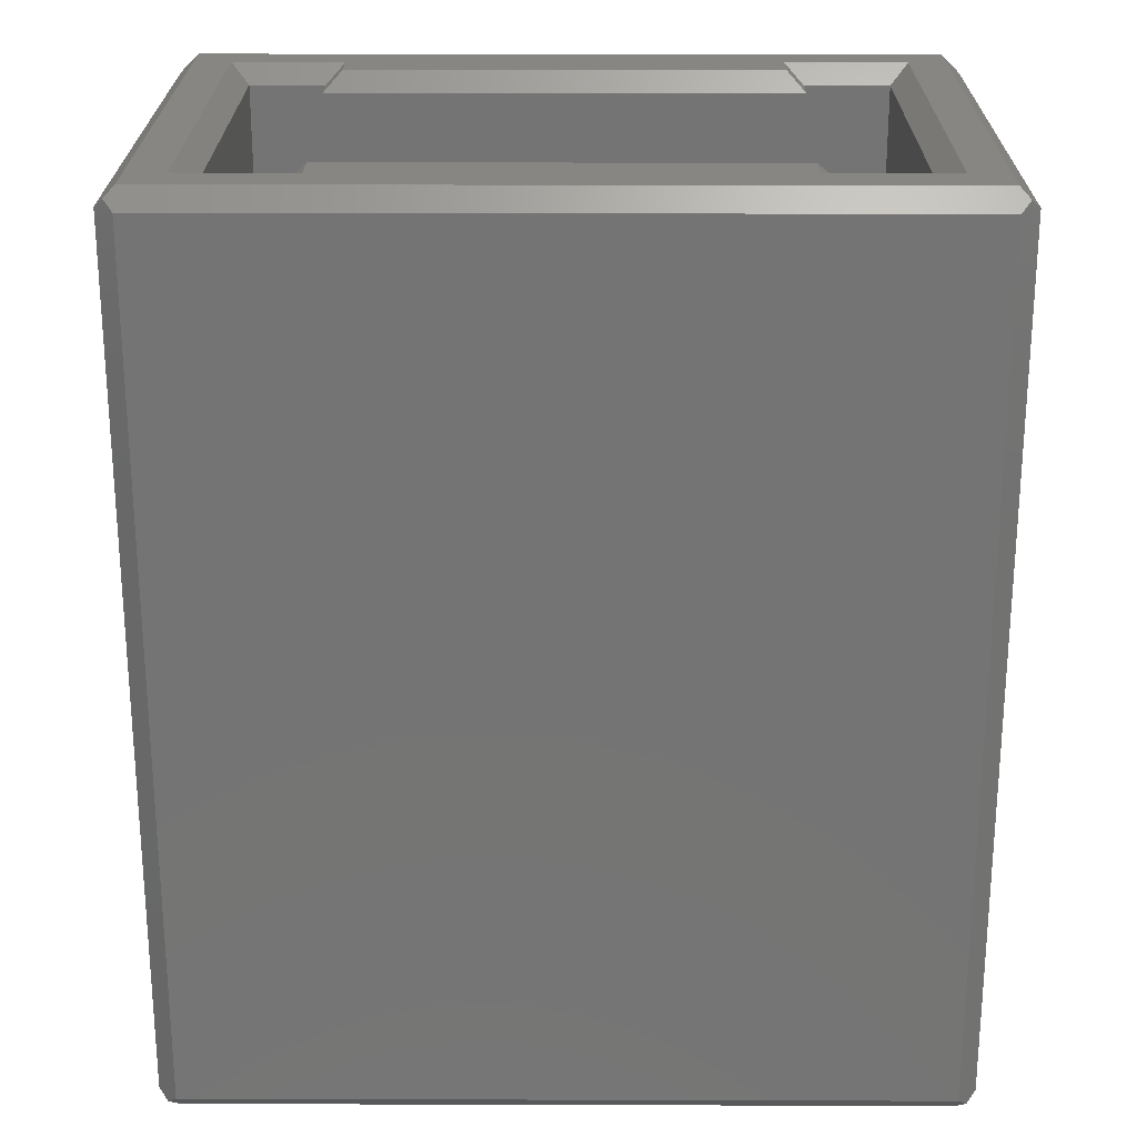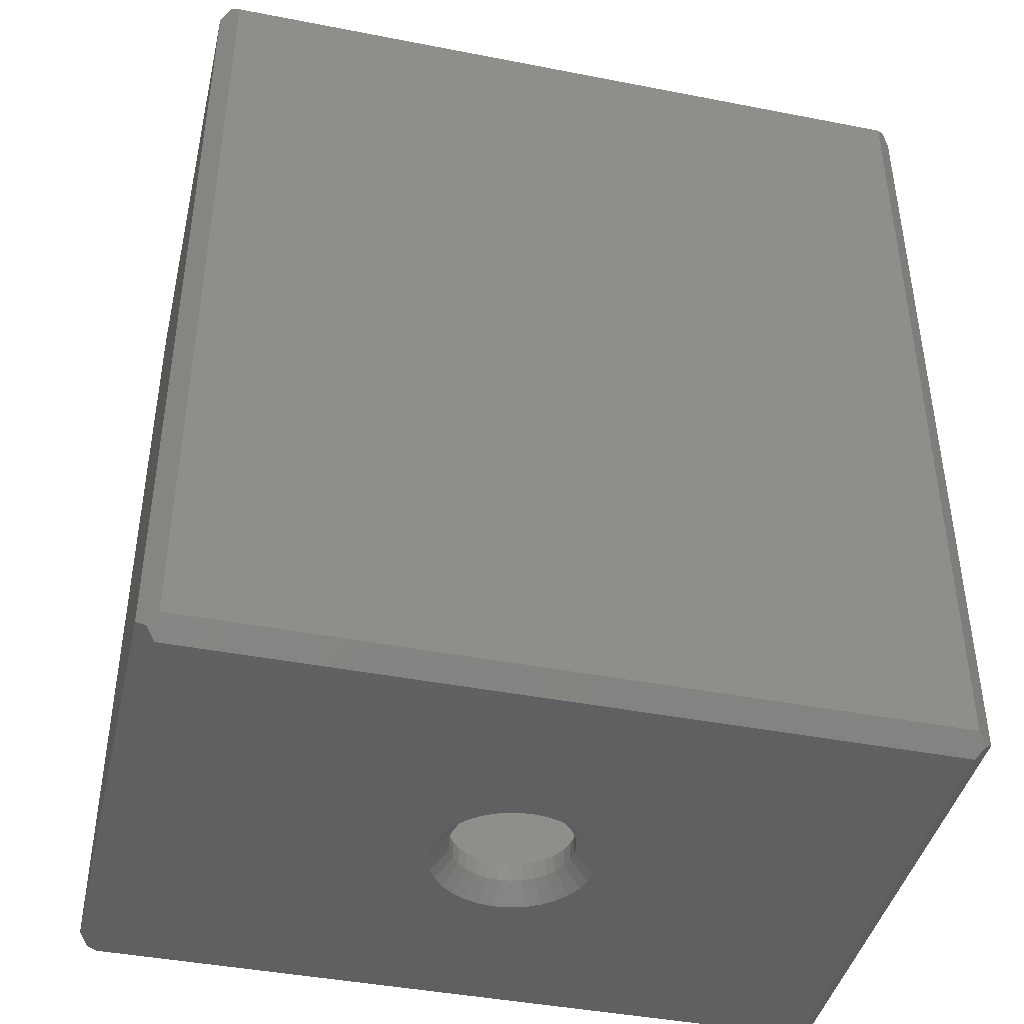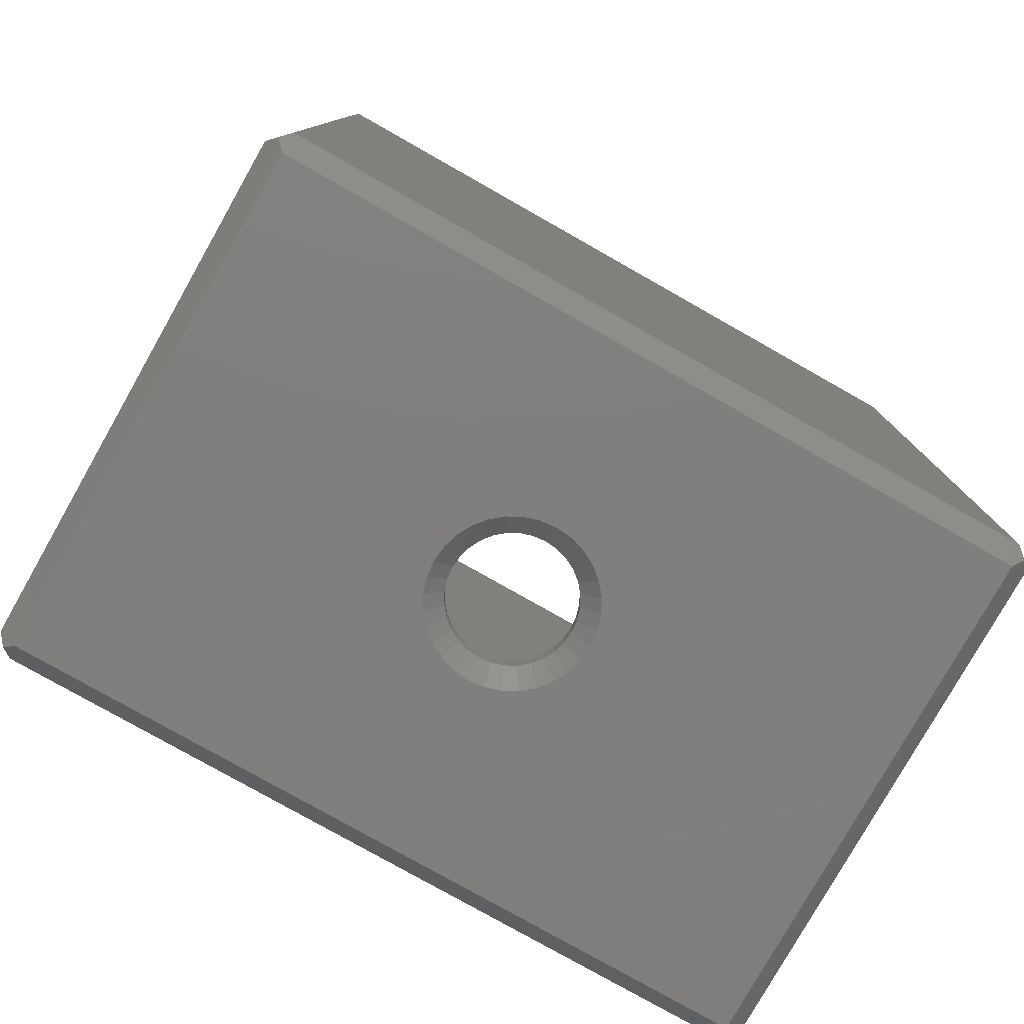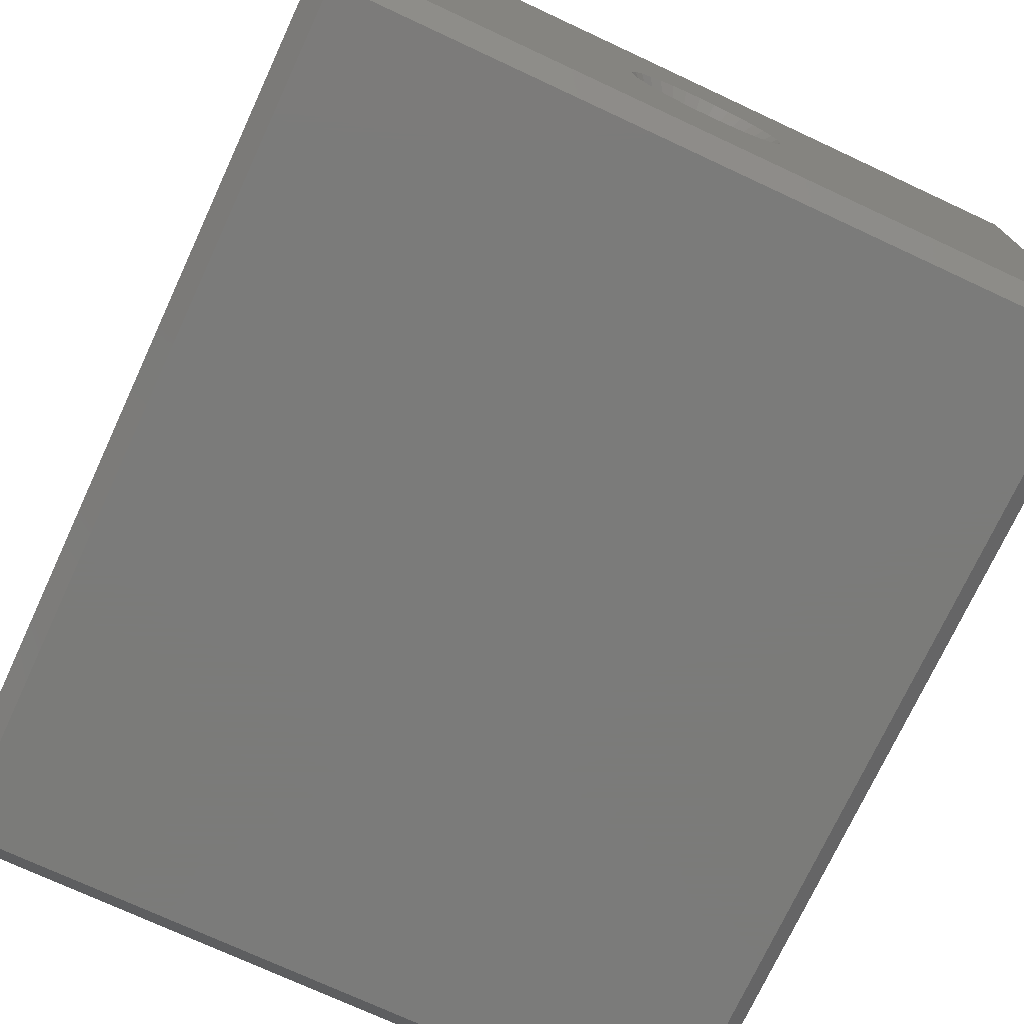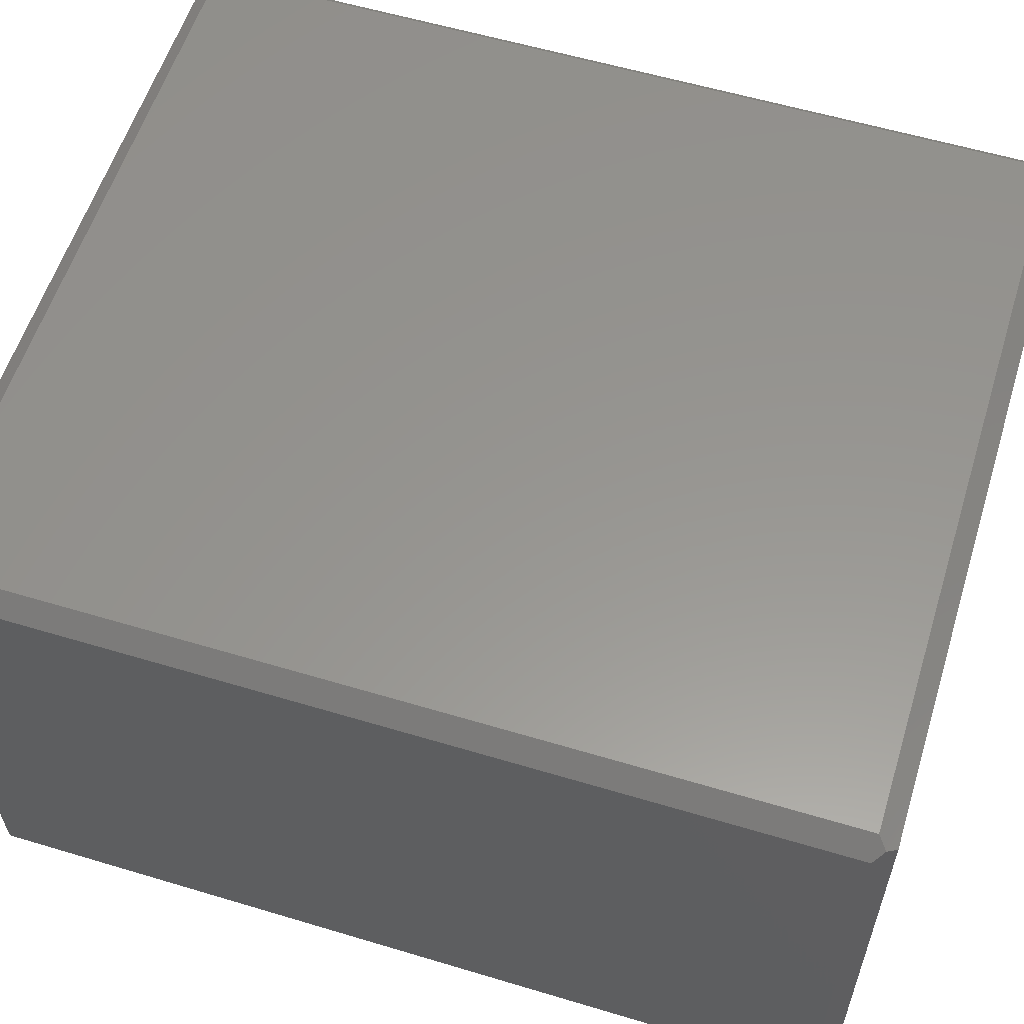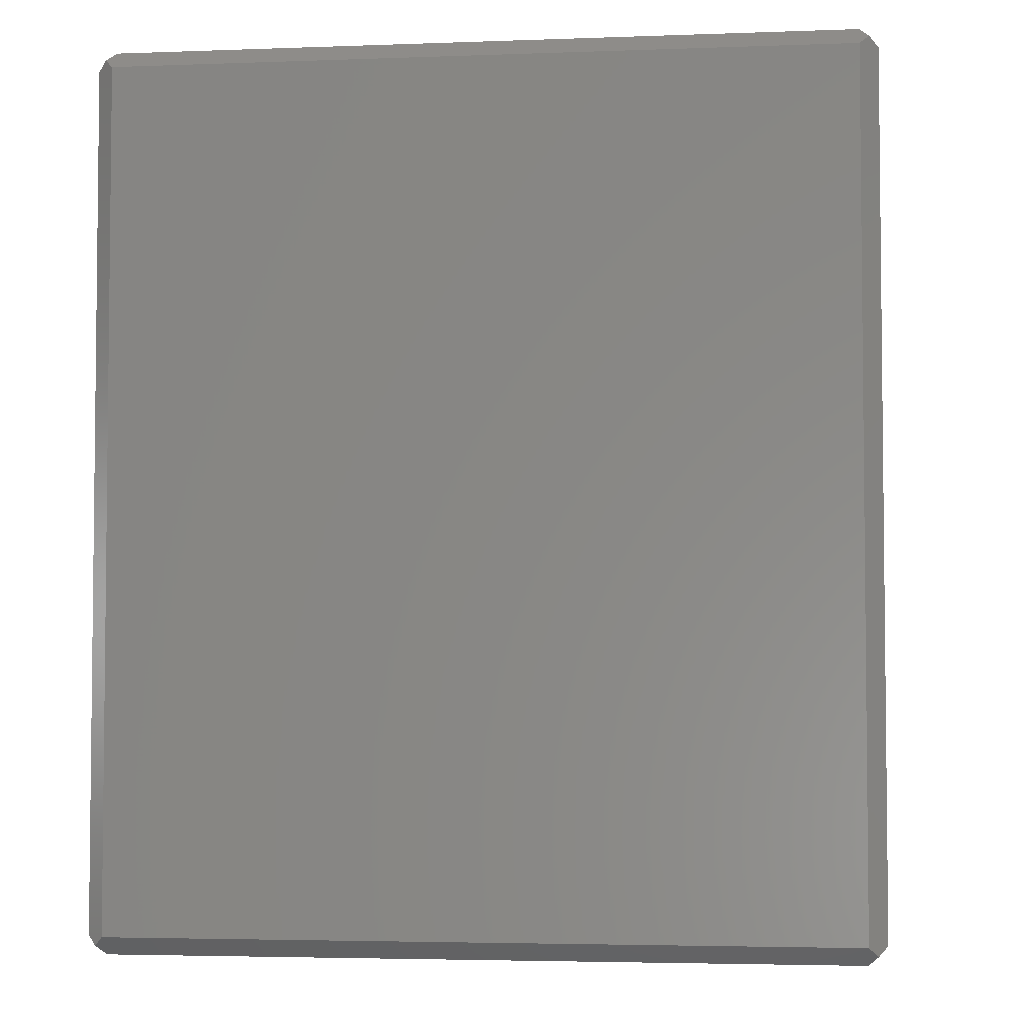
<metadata>
{"format":"stl","ext":"stl","renderer":"f3d","projection":"perspective","resolution":1024,"background":"white","views":[{"elev":23.3,"azim":-179.7,"up":"+Z"},{"elev":-42.4,"azim":-13.1,"up":"+Z"},{"elev":-79.2,"azim":150.5,"up":"+Z"},{"elev":-74.0,"azim":155.1,"up":"+Y"},{"elev":57.9,"azim":-72.7,"up":"+Y"},{"elev":-3.9,"azim":7.0,"up":"+Z"}]}
</metadata>
<code>
# stl→obj: 164 verts, 328 faces
v 0.6328 0.4349 0
v 0.6328 0.01562 0
v 0.3917 0.2266 0
v 0.3904 0.2396 0
v 0.3866 0.2522 0
v 0.3804 0.2638 0
v 0.3721 0.2739 0
v 0.3619 0.2822 0
v 0.3504 0.2884 0
v 0.3378 0.2922 0
v 0.3248 0.2935 0
v 0.3117 0.2922 0
v 0.2991 0.2884 0
v 0.01562 0.4349 0
v 0.01562 0.01562 0
v 0.2578 0.2266 0
v 0.2591 0.2135 0
v 0.2629 0.2009 0
v 0.2691 0.1894 0
v 0.2774 0.1792 0
v 0.2876 0.1709 0
v 0.2991 0.1647 0
v 0.3117 0.1609 0
v 0.3248 0.1596 0
v 0.2876 0.2822 0
v 0.2774 0.2739 0
v 0.2691 0.2638 0
v 0.2629 0.2522 0
v 0.2591 0.2396 0
v 0.3378 0.1609 0
v 0.3504 0.1647 0
v 0.3619 0.1709 0
v 0.3721 0.1792 0
v 0.3804 0.1894 0
v 0.3866 0.2009 0
v 0.3904 0.2135 0
v 0.3248 0.1752 0.01562
v 0.3348 0.1762 0.03125
v 0.3348 0.1762 0.01562
v 0.3444 0.1792 0.03125
v 0.3444 0.1792 0.01562
v 0.3533 0.1839 0.03125
v 0.3533 0.1839 0.01562
v 0.361 0.1903 0.03125
v 0.361 0.1903 0.01562
v 0.3674 0.1981 0.03125
v 0.3674 0.1981 0.01562
v 0.3722 0.2069 0.03125
v 0.3722 0.2069 0.01562
v 0.3751 0.2166 0.03125
v 0.3751 0.2166 0.01562
v 0.3761 0.2266 0.03125
v 0.3761 0.2266 0.01562
v 0.3248 0.1752 0.03125
v 0.3147 0.1762 0.01562
v 0.3147 0.1762 0.03125
v 0.3051 0.1792 0.01562
v 0.3051 0.1792 0.03125
v 0.2962 0.1839 0.01562
v 0.2962 0.1839 0.03125
v 0.2885 0.1903 0.01562
v 0.2885 0.1903 0.03125
v 0.2821 0.1981 0.01562
v 0.2821 0.1981 0.03125
v 0.2773 0.2069 0.01562
v 0.2773 0.2069 0.03125
v 0.2744 0.2166 0.01562
v 0.2744 0.2166 0.03125
v 0.2734 0.2266 0.01562
v 0.2734 0.2266 0.03125
v 0.3248 0.2779 0.01562
v 0.3147 0.2769 0.03125
v 0.3147 0.2769 0.01562
v 0.3051 0.274 0.03125
v 0.3051 0.274 0.01562
v 0.2962 0.2692 0.03125
v 0.2962 0.2692 0.01562
v 0.2885 0.2628 0.03125
v 0.2885 0.2628 0.01562
v 0.2821 0.2551 0.03125
v 0.2821 0.2551 0.01562
v 0.2773 0.2462 0.03125
v 0.2773 0.2462 0.01562
v 0.2744 0.2366 0.03125
v 0.2744 0.2366 0.01562
v 0.3248 0.2779 0.03125
v 0.3348 0.2769 0.01562
v 0.3348 0.2769 0.03125
v 0.3444 0.274 0.01562
v 0.3444 0.274 0.03125
v 0.3533 0.2692 0.01562
v 0.3533 0.2692 0.03125
v 0.361 0.2628 0.01562
v 0.361 0.2628 0.03125
v 0.3674 0.2551 0.01562
v 0.3674 0.2551 0.03125
v 0.3722 0.2462 0.01562
v 0.3722 0.2462 0.03125
v 0.3751 0.2366 0.01562
v 0.3751 0.2366 0.03125
v 0.01562 0 0.01562
v 0 0.01562 0.01562
v 0.007812 0.007812 0.007812
v 0.007812 0.007812 0.7422
v 0 0.01562 0.7344
v 0.01562 0 0.7344
v 0.007812 0.4427 0.007812
v 0 0.4349 0.01562
v 0.6328 0 0.01562
v 0.6328 0 0.7344
v 0.6484 0.01562 0.01562
v 0.6406 0.007812 0.007812
v 0.6406 0.4427 0.007812
v 0.6484 0.4349 0.01562
v 0.6484 0.01562 0.7344
v 0.6406 0.007812 0.7422
v 0 0.4349 0.7344
v 0.007812 0.4427 0.7422
v 0.01562 0.4349 0.75
v 0.01562 0.01562 0.75
v 0.6328 0.01562 0.75
v 0.01562 0.4505 0.01562
v 0.01562 0.4505 0.7344
v 0.6328 0.4505 0.01562
v 0.6328 0.4505 0.7344
v 0.6406 0.4427 0.7422
v 0.6328 0.4349 0.75
v 0.6484 0.4349 0.7344
v 0.1484 0.04688 0.75
v 0.5078 0.07566 0.75
v 0.1484 0.07566 0.75
v 0.6016 0.4032 0.75
v 0.5078 0.4032 0.75
v 0.6016 0.04688 0.75
v 0.5078 0.04688 0.75
v 0.04688 0.04688 0.75
v 0.1484 0.4032 0.75
v 0.5078 0.3742 0.75
v 0.1484 0.3742 0.75
v 0.04688 0.4032 0.75
v 0.1328 0.3876 0.03125
v 0.1328 0.3586 0.03125
v 0.1328 0.3873 0.7344
v 0.1328 0.3586 0.7344
v 0.5234 0.3586 0.03125
v 0.5234 0.3876 0.03125
v 0.5234 0.3586 0.7344
v 0.5234 0.3876 0.7344
v 0.1328 0.09128 0.03125
v 0.1328 0.0625 0.03125
v 0.1328 0.09128 0.7344
v 0.1328 0.0625 0.7344
v 0.5234 0.09128 0.03125
v 0.5234 0.09128 0.7344
v 0.5234 0.0625 0.03125
v 0.5234 0.0625 0.7344
v 0.0625 0.3876 0.7344
v 0.0625 0.3876 0.03125
v 0.5859 0.3876 0.7344
v 0.5859 0.3876 0.03125
v 0.5859 0.0625 0.7344
v 0.5859 0.0625 0.03125
v 0.0625 0.0625 0.7344
v 0.0625 0.0625 0.03125
f 1 2 3
f 1 3 4
f 1 4 5
f 1 5 6
f 1 6 7
f 1 7 8
f 1 8 9
f 1 9 10
f 1 10 11
f 1 11 12
f 1 12 13
f 1 13 14
f 15 16 17
f 15 17 18
f 15 18 19
f 15 19 20
f 15 20 21
f 15 21 22
f 15 22 23
f 15 23 24
f 15 24 2
f 14 13 25
f 14 25 26
f 14 26 27
f 14 27 28
f 14 28 29
f 14 29 16
f 14 16 15
f 2 24 30
f 2 30 31
f 2 31 32
f 2 32 33
f 2 33 34
f 2 34 35
f 2 35 36
f 2 36 3
f 37 38 39
f 39 38 40
f 39 40 41
f 41 40 42
f 41 42 43
f 43 42 44
f 43 44 45
f 45 44 46
f 45 46 47
f 47 46 48
f 47 48 49
f 49 48 50
f 49 50 51
f 51 50 52
f 51 52 53
f 38 37 54
f 54 37 55
f 54 55 56
f 56 55 57
f 56 57 58
f 58 57 59
f 58 59 60
f 60 59 61
f 60 61 62
f 62 61 63
f 62 63 64
f 64 63 65
f 64 65 66
f 66 65 67
f 66 67 68
f 68 67 69
f 68 69 70
f 71 72 73
f 73 72 74
f 73 74 75
f 75 74 76
f 75 76 77
f 77 76 78
f 77 78 79
f 79 78 80
f 79 80 81
f 81 80 82
f 81 82 83
f 83 82 84
f 83 84 85
f 85 84 70
f 85 70 69
f 72 71 86
f 86 71 87
f 86 87 88
f 88 87 89
f 88 89 90
f 90 89 91
f 90 91 92
f 92 91 93
f 92 93 94
f 94 93 95
f 94 95 96
f 96 95 97
f 96 97 98
f 98 97 99
f 98 99 100
f 100 99 53
f 100 53 52
f 69 17 16
f 69 67 17
f 3 51 53
f 3 36 51
f 65 18 17
f 65 17 67
f 63 20 19
f 19 18 63
f 63 18 65
f 57 22 21
f 57 21 59
f 21 61 59
f 55 24 23
f 23 22 55
f 55 22 57
f 41 31 30
f 41 30 39
f 30 37 39
f 43 33 32
f 32 31 43
f 43 31 41
f 49 35 34
f 49 34 47
f 34 45 47
f 36 35 51
f 51 35 49
f 20 63 61
f 61 21 20
f 24 55 37
f 37 30 24
f 33 43 45
f 45 34 33
f 53 4 3
f 53 99 4
f 16 85 69
f 16 29 85
f 97 5 4
f 97 4 99
f 95 7 6
f 6 5 95
f 95 5 97
f 89 9 8
f 89 8 91
f 8 93 91
f 87 11 10
f 10 9 87
f 87 9 89
f 75 13 12
f 75 12 73
f 12 71 73
f 77 26 25
f 25 13 77
f 77 13 75
f 83 28 27
f 83 27 81
f 27 79 81
f 29 28 85
f 85 28 83
f 7 95 93
f 93 8 7
f 11 87 71
f 71 12 11
f 26 77 79
f 79 27 26
f 101 102 103
f 104 105 106
f 106 105 102
f 106 102 101
f 107 14 108
f 103 102 15
f 15 102 108
f 15 108 14
f 101 109 106
f 106 109 110
f 2 111 112
f 113 114 1
f 1 114 111
f 1 111 2
f 112 111 109
f 109 111 110
f 110 111 115
f 110 115 116
f 15 101 103
f 101 15 109
f 109 15 2
f 109 2 112
f 108 102 117
f 117 102 105
f 118 117 119
f 104 120 105
f 105 120 119
f 105 119 117
f 106 120 104
f 116 121 110
f 110 121 120
f 110 120 106
f 108 122 107
f 118 123 117
f 117 123 122
f 117 122 108
f 113 1 124
f 107 122 14
f 14 122 124
f 14 124 1
f 124 122 125
f 125 122 123
f 126 125 127
f 118 119 123
f 123 119 127
f 123 127 125
f 124 114 113
f 126 128 125
f 125 128 114
f 125 114 124
f 129 130 131
f 132 127 133
f 121 127 132
f 121 132 134
f 121 134 135
f 121 135 120
f 135 130 120
f 120 130 129
f 120 129 136
f 127 119 133
f 133 119 137
f 133 137 138
f 138 137 139
f 120 136 119
f 119 136 140
f 119 140 137
f 141 142 143
f 143 142 144
f 145 146 147
f 147 146 148
f 142 145 144
f 144 145 147
f 149 150 151
f 151 150 152
f 153 149 154
f 154 149 151
f 155 153 156
f 156 153 154
f 143 157 141
f 141 157 158
f 159 148 160
f 160 148 146
f 161 159 162
f 162 159 160
f 157 163 158
f 158 163 164
f 156 161 155
f 155 161 162
f 163 152 164
f 164 152 150
f 156 154 135
f 135 154 130
f 156 135 161
f 161 135 134
f 161 134 159
f 159 134 132
f 159 132 148
f 148 132 133
f 148 133 147
f 147 133 138
f 144 147 139
f 139 147 138
f 143 144 137
f 137 144 139
f 143 137 157
f 157 137 140
f 157 140 163
f 163 140 136
f 163 136 152
f 152 136 129
f 152 129 151
f 151 129 131
f 154 151 130
f 130 151 131
f 115 121 116
f 121 115 127
f 127 115 128
f 127 128 126
f 111 114 115
f 115 114 128
f 162 153 155
f 164 150 149
f 142 80 78
f 142 78 76
f 142 76 74
f 142 74 72
f 142 72 86
f 145 142 86
f 145 86 88
f 145 88 90
f 145 90 92
f 145 92 94
f 145 94 96
f 149 153 54
f 149 54 56
f 149 56 58
f 149 58 60
f 149 60 62
f 149 62 64
f 158 164 149
f 158 149 64
f 158 64 66
f 158 66 68
f 158 68 70
f 158 70 84
f 158 84 82
f 158 82 80
f 158 80 142
f 158 142 141
f 153 46 44
f 153 44 42
f 153 42 40
f 153 40 38
f 153 38 54
f 160 146 145
f 160 145 96
f 160 96 98
f 160 98 100
f 160 100 52
f 160 52 50
f 160 50 48
f 160 48 46
f 160 46 153
f 160 153 162

</code>
